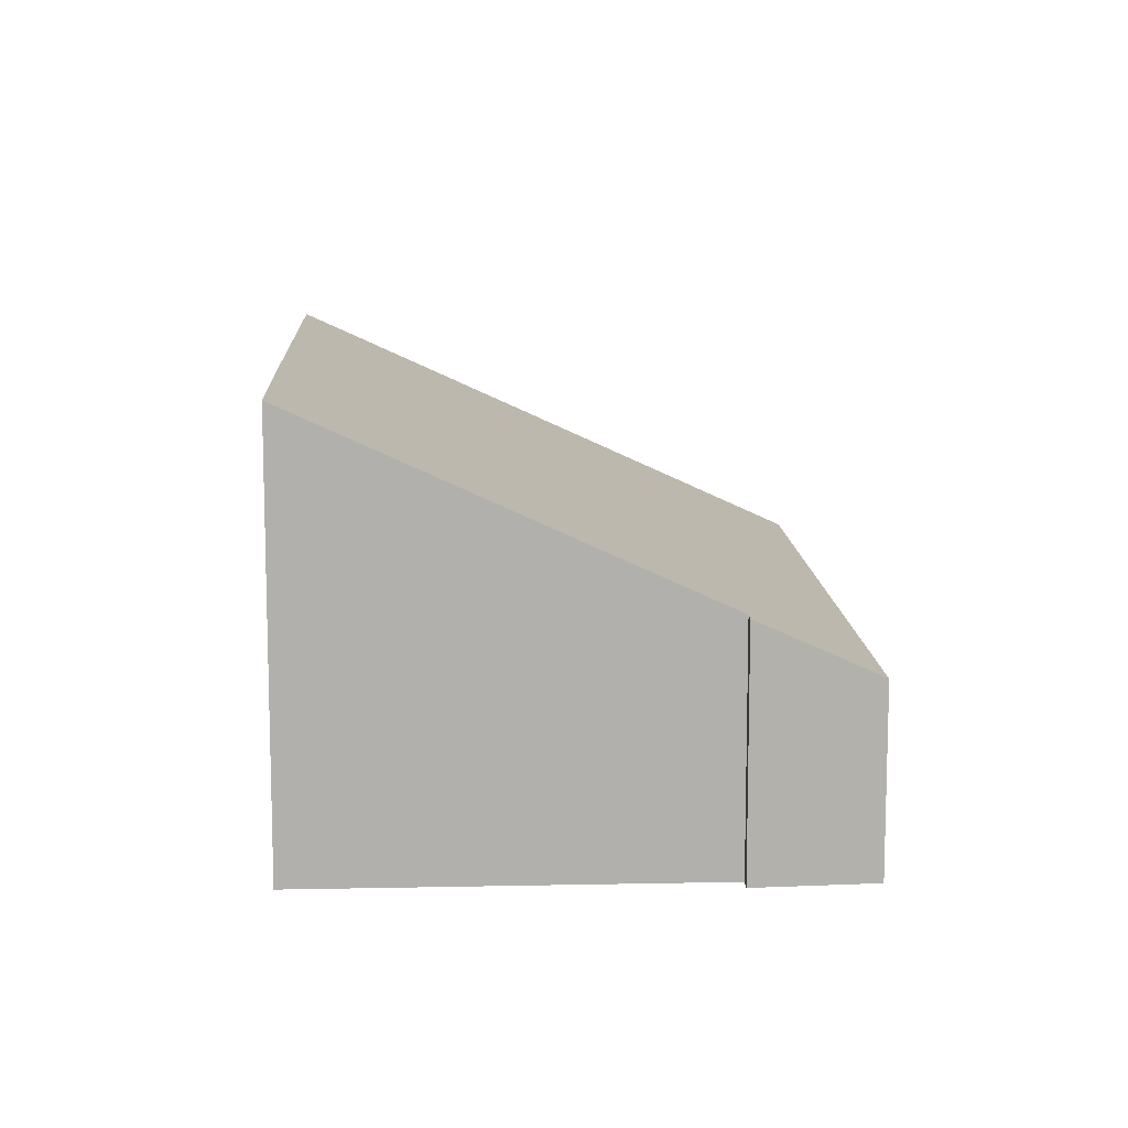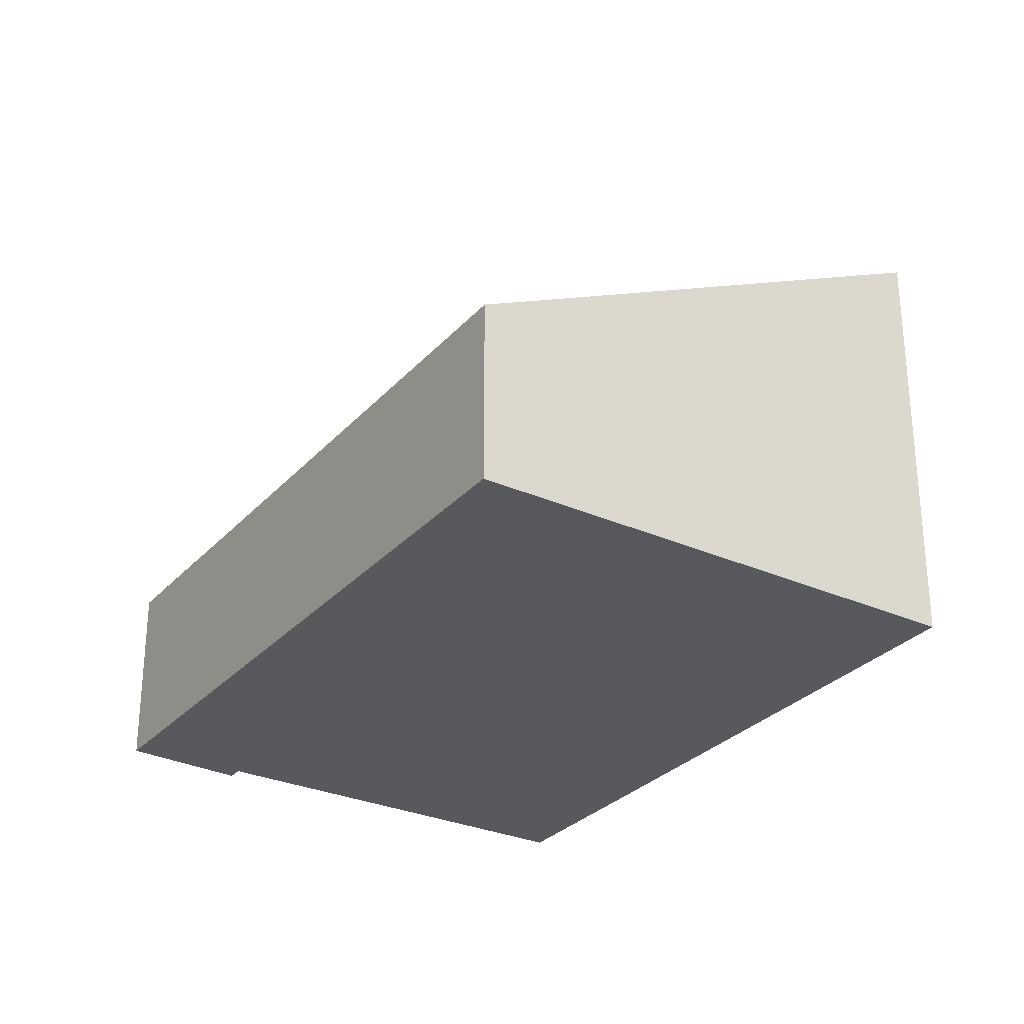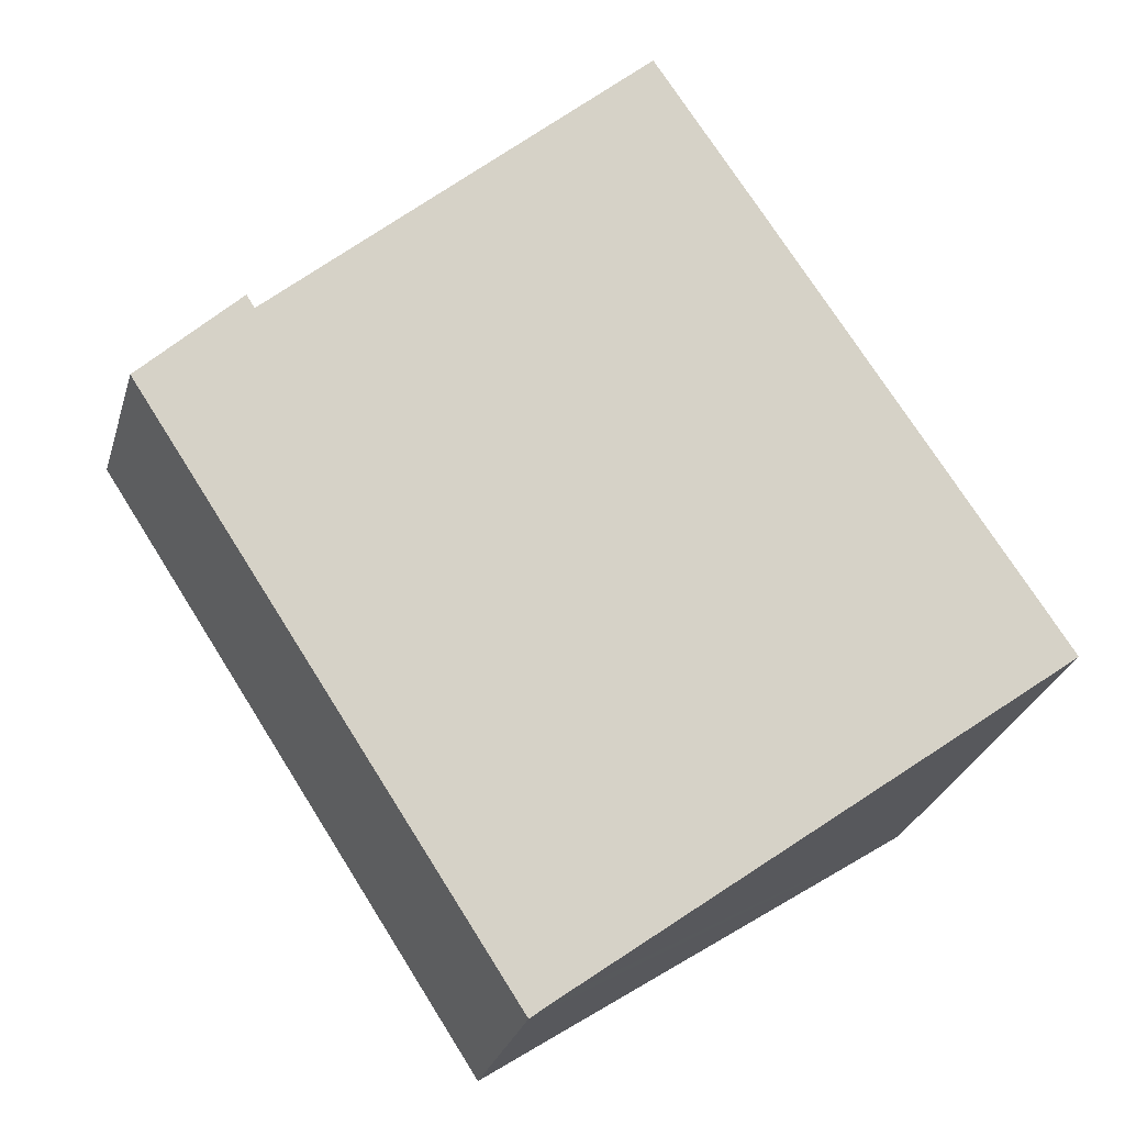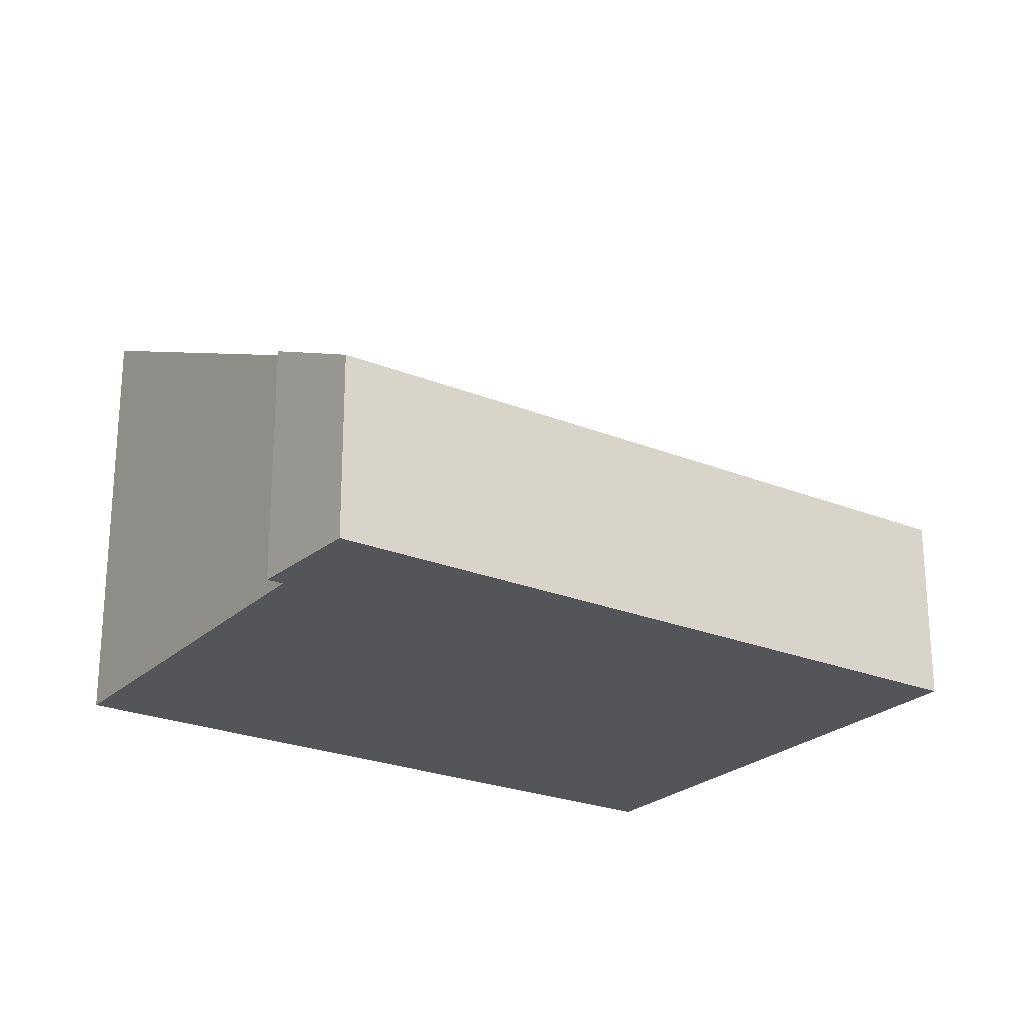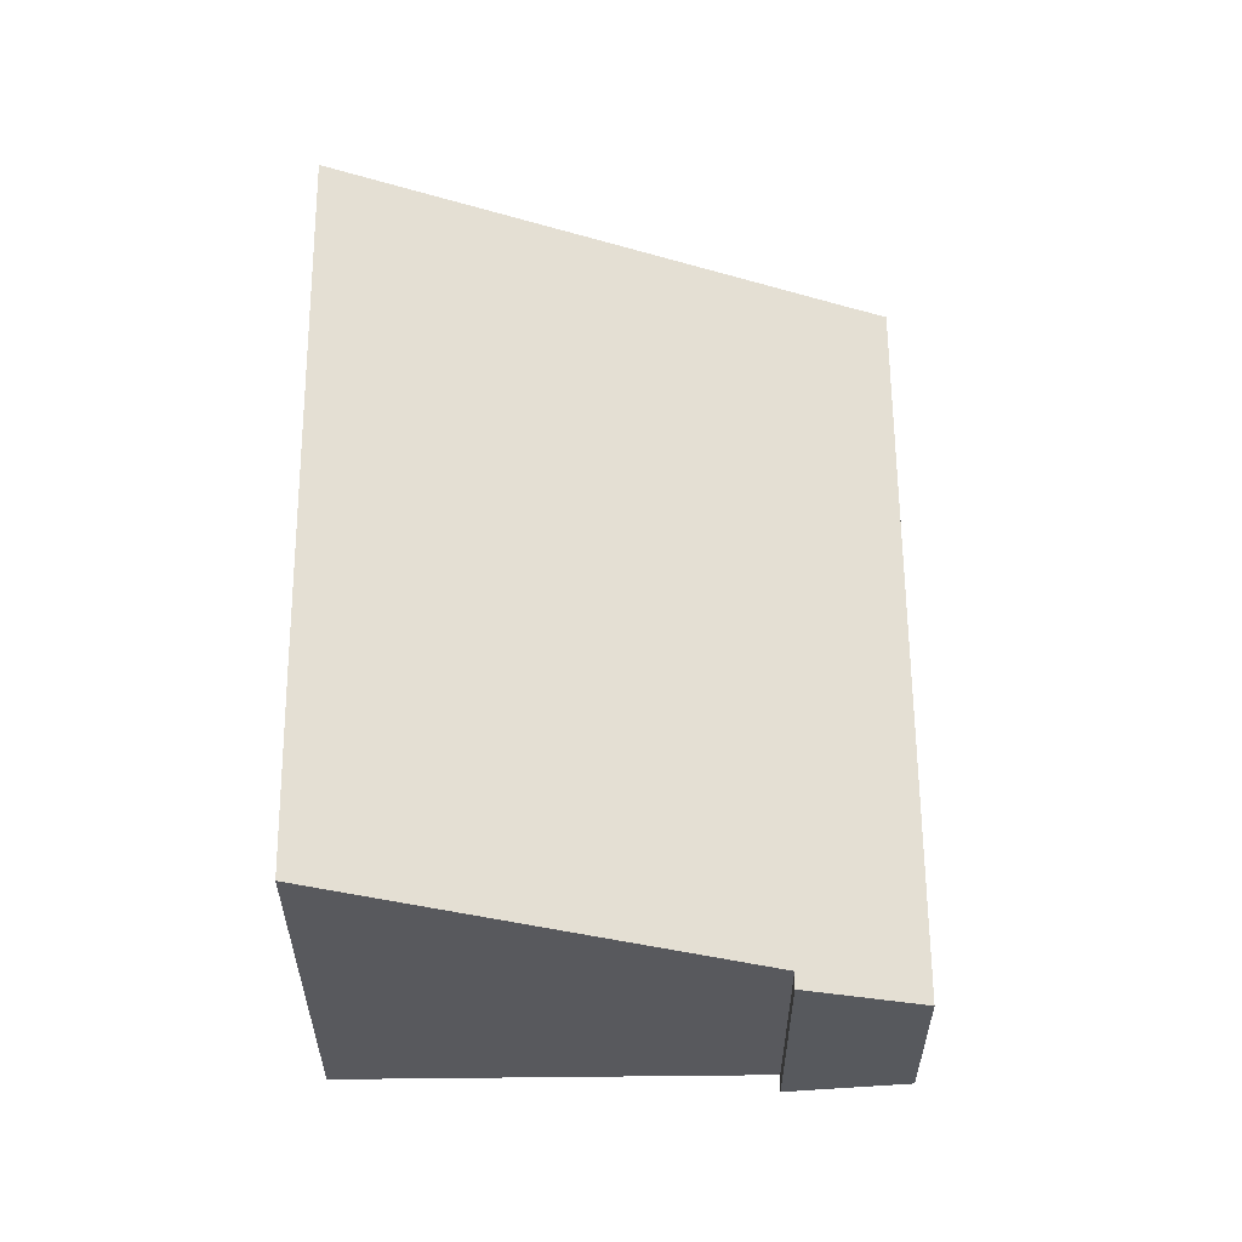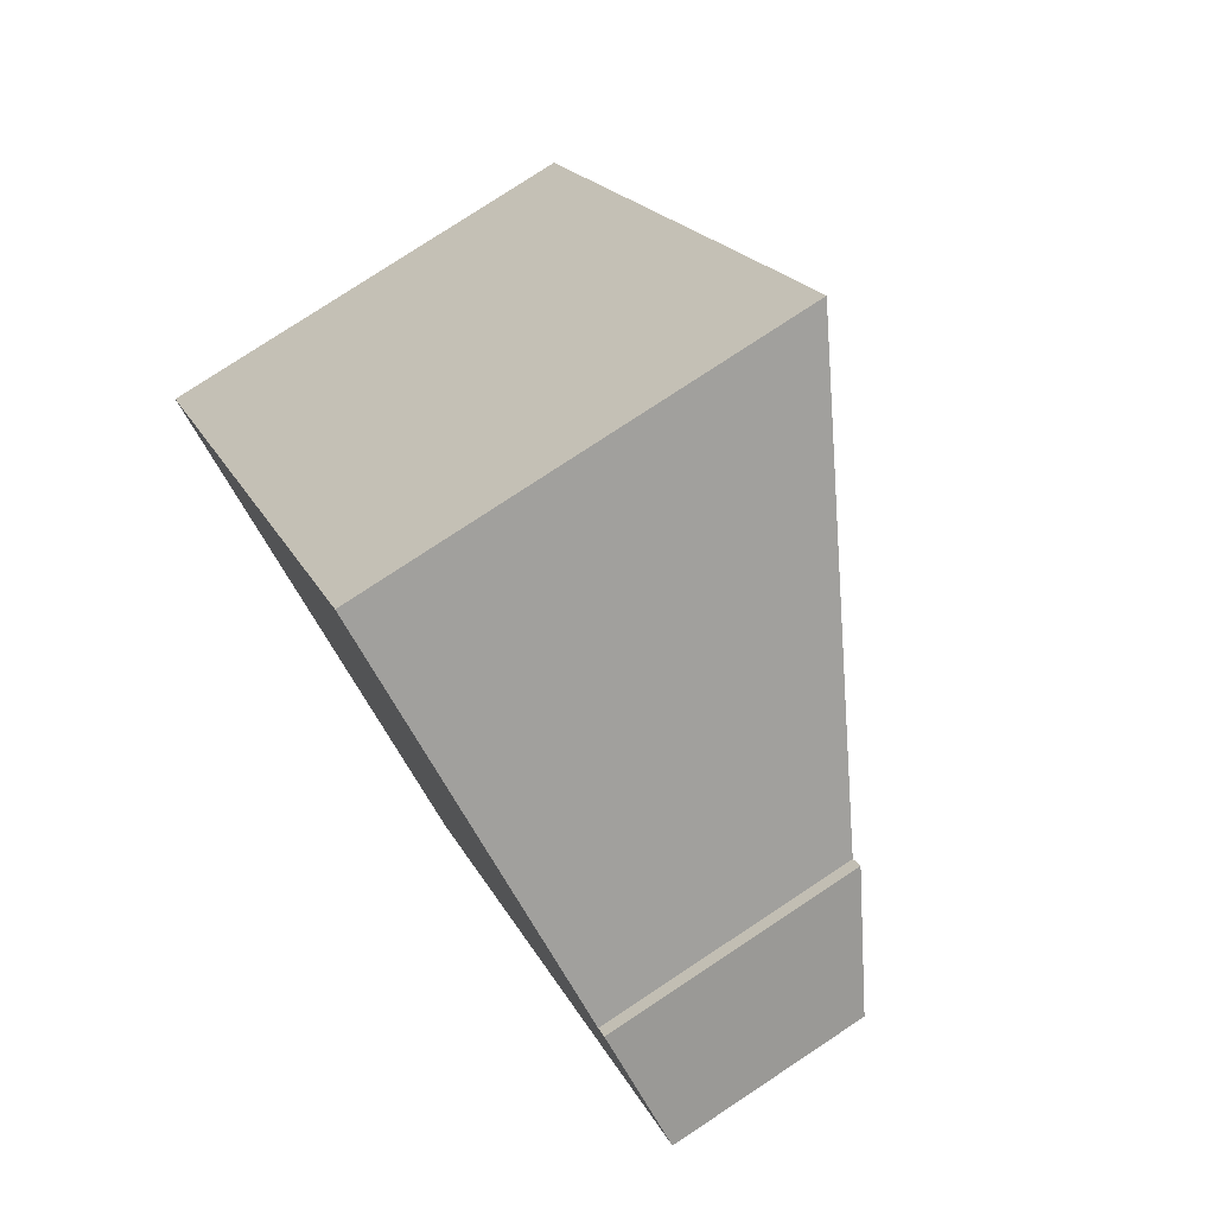
<metadata>
{"format":"obj","ext":"obj","renderer":"f3d","projection":"perspective","resolution":1024,"background":"white","views":[{"elev":11.5,"azim":30.5,"up":"+Y"},{"elev":-29.2,"azim":-179.7,"up":"+Y"},{"elev":-28.6,"azim":164.5,"up":"+Z"},{"elev":-24.2,"azim":89.3,"up":"+Y"},{"elev":59.9,"azim":32.8,"up":"+Y"},{"elev":78.5,"azim":56.6,"up":"+Z"}]}
</metadata>
<code>
v  6.209 2.972 -4.165
v  12.45 2.753 4.493
v  6.587 2.762 -4.426
v  0 6.397 3.917e-16
v  4.277 6.398 6.539
v  12.49 2.753 4.564
v  10.9 3.583 5.443
v  5.778 6.396 8.823
v  11.03 3.586 5.65
v  10.94 3.584 5.504
v  0 0 0
v  6.587 2.71e-16 -4.426
v  6.209 2.55e-16 -4.165
v  4.277 -4.004e-16 6.539
v  5.778 -5.403e-16 8.823
v  10.9 -3.333e-16 5.443
v  11.03 -3.46e-16 5.65
v  10.94 -3.37e-16 5.504
v  12.49 -2.795e-16 4.564
v  12.45 -2.751e-16 4.493
g defaultobject
f 1 2 3
f 2 1 4
f 2 4 5
f 2 5 6
f 6 5 7
f 7 5 8
f 7 9 6
f 9 7 10
f 1 11 4
f 11 1 3
f 11 3 12
f 11 12 13
f 11 5 4
f 5 11 14
f 5 14 8
f 8 14 15
f 16 10 7
f 10 16 9
f 9 16 17
f 17 16 18
f 15 7 8
f 7 15 16
f 17 6 9
f 6 17 19
f 2 12 3
f 12 2 6
f 12 6 20
f 20 6 19
f 17 20 19
f 20 17 12
f 12 17 18
f 12 18 16
f 12 16 15
f 12 15 13
f 13 15 11
f 11 15 14

</code>
